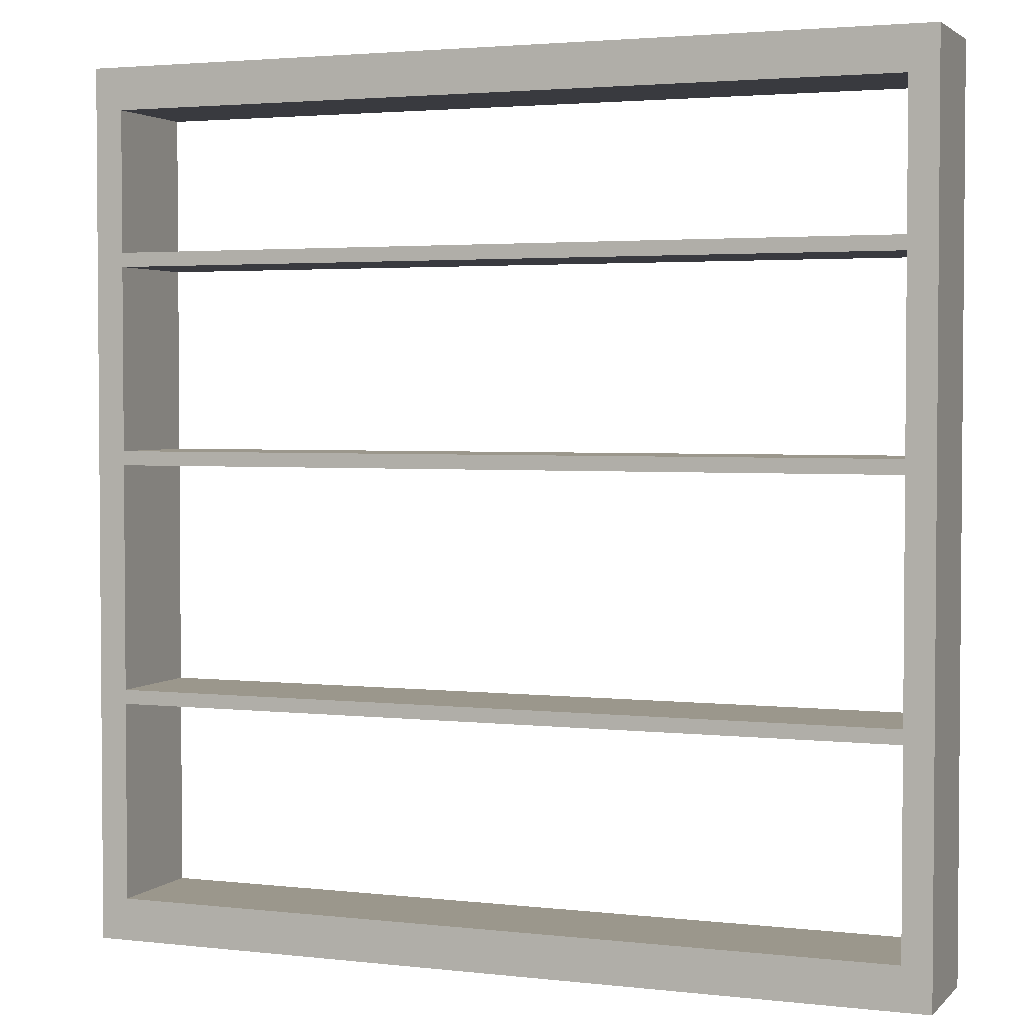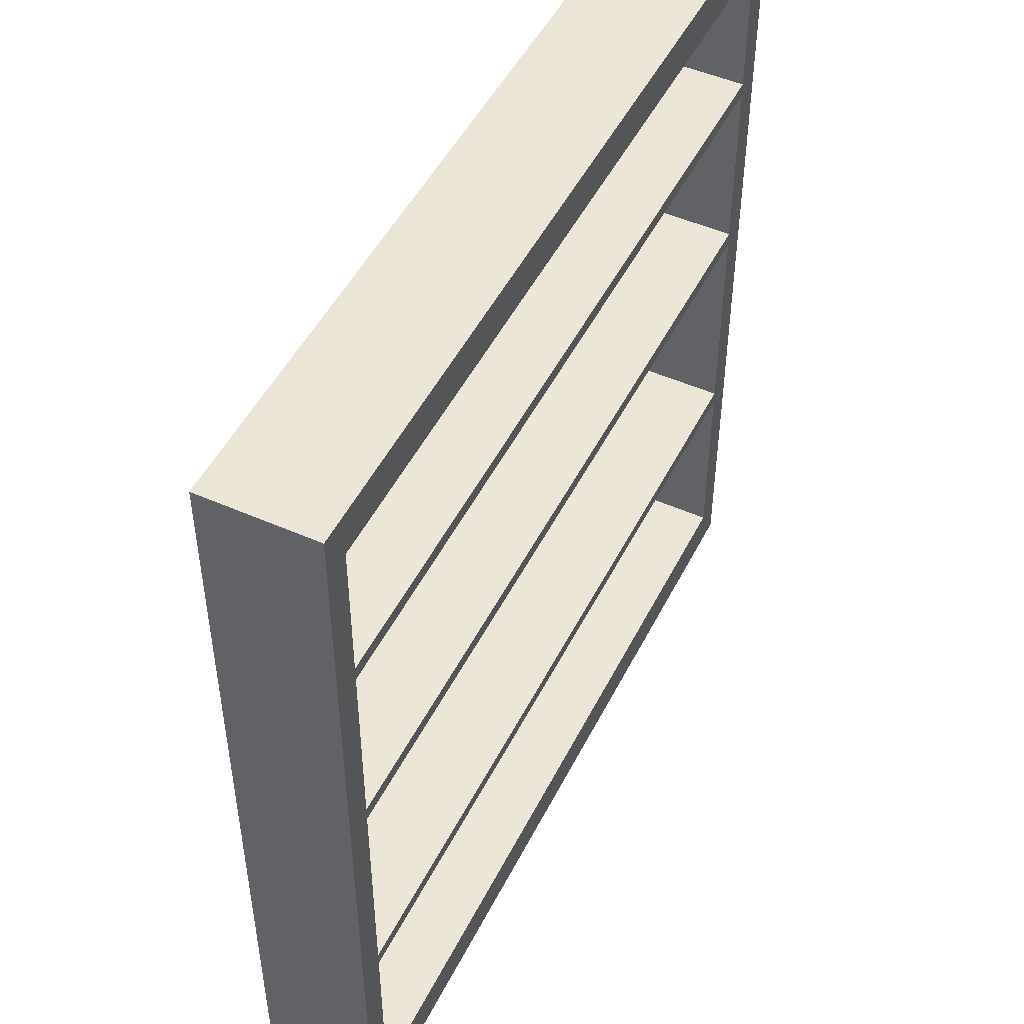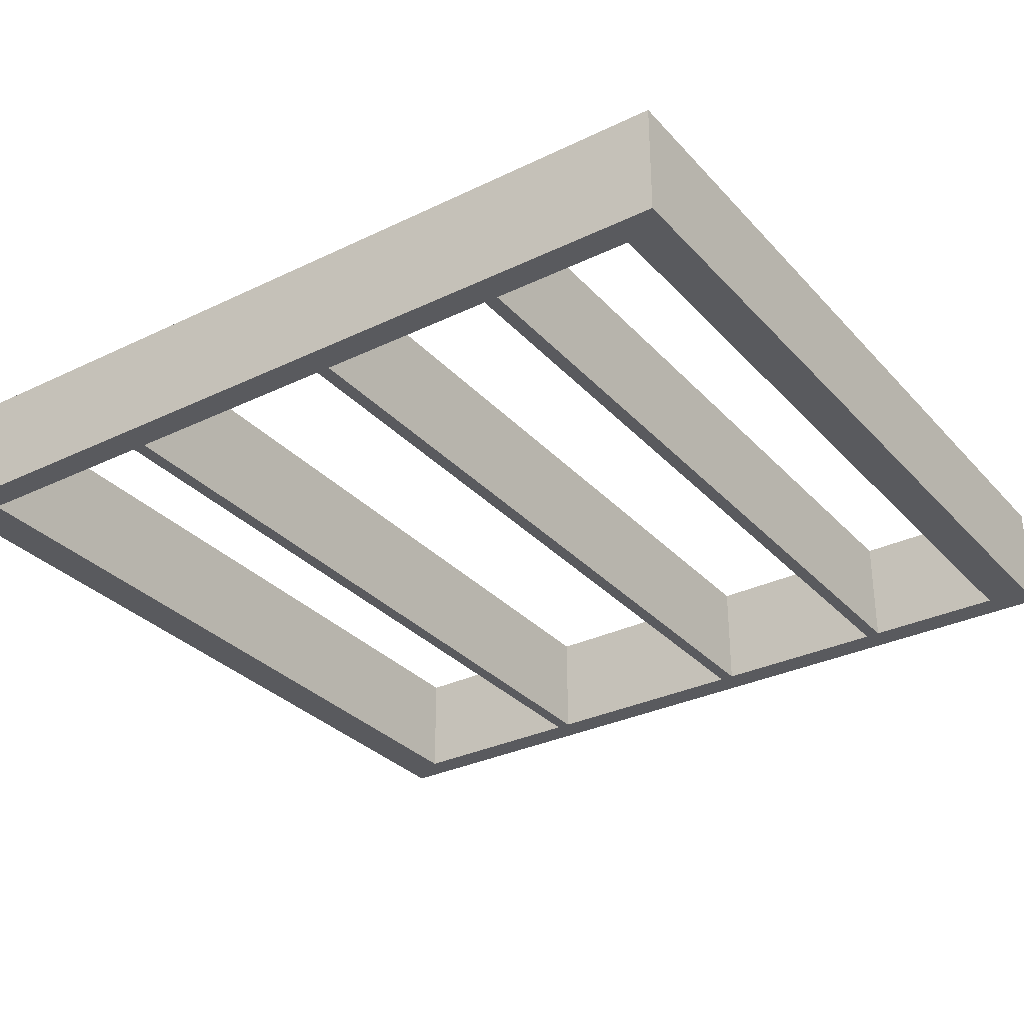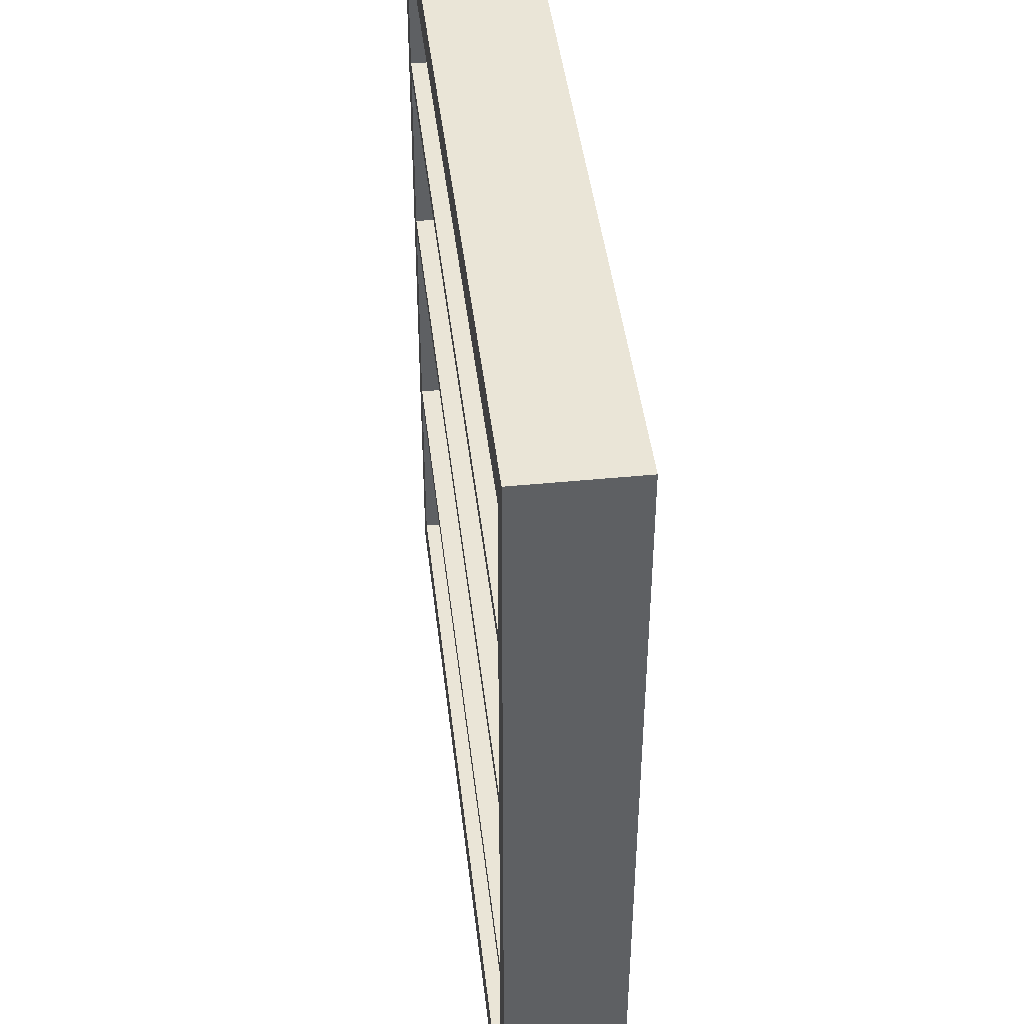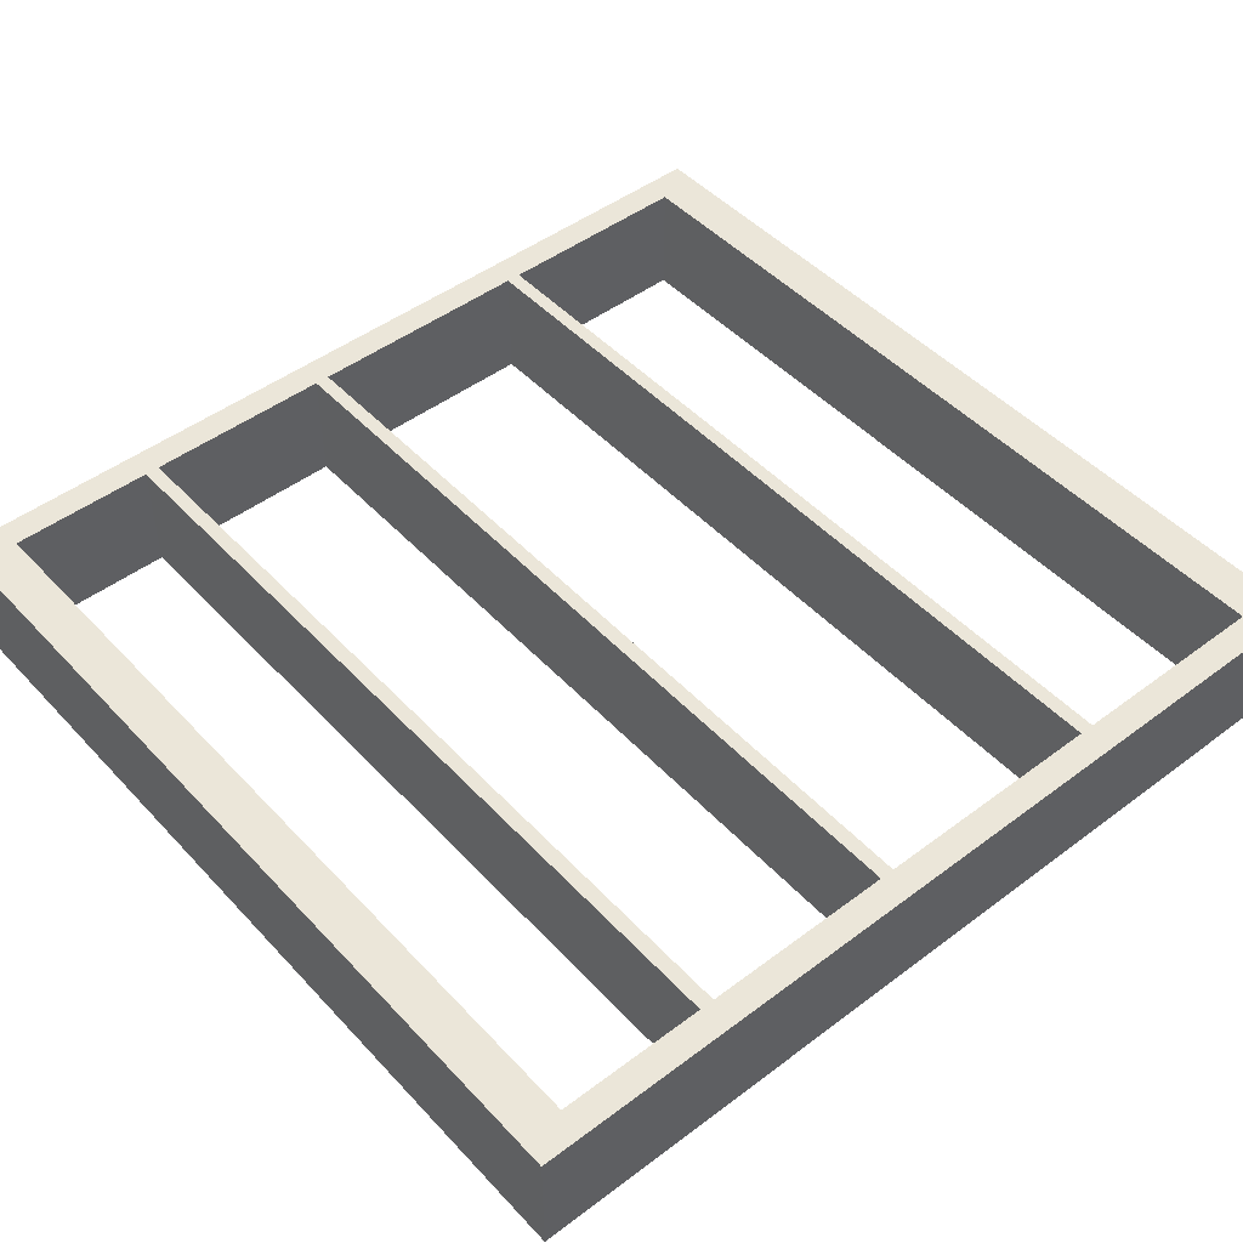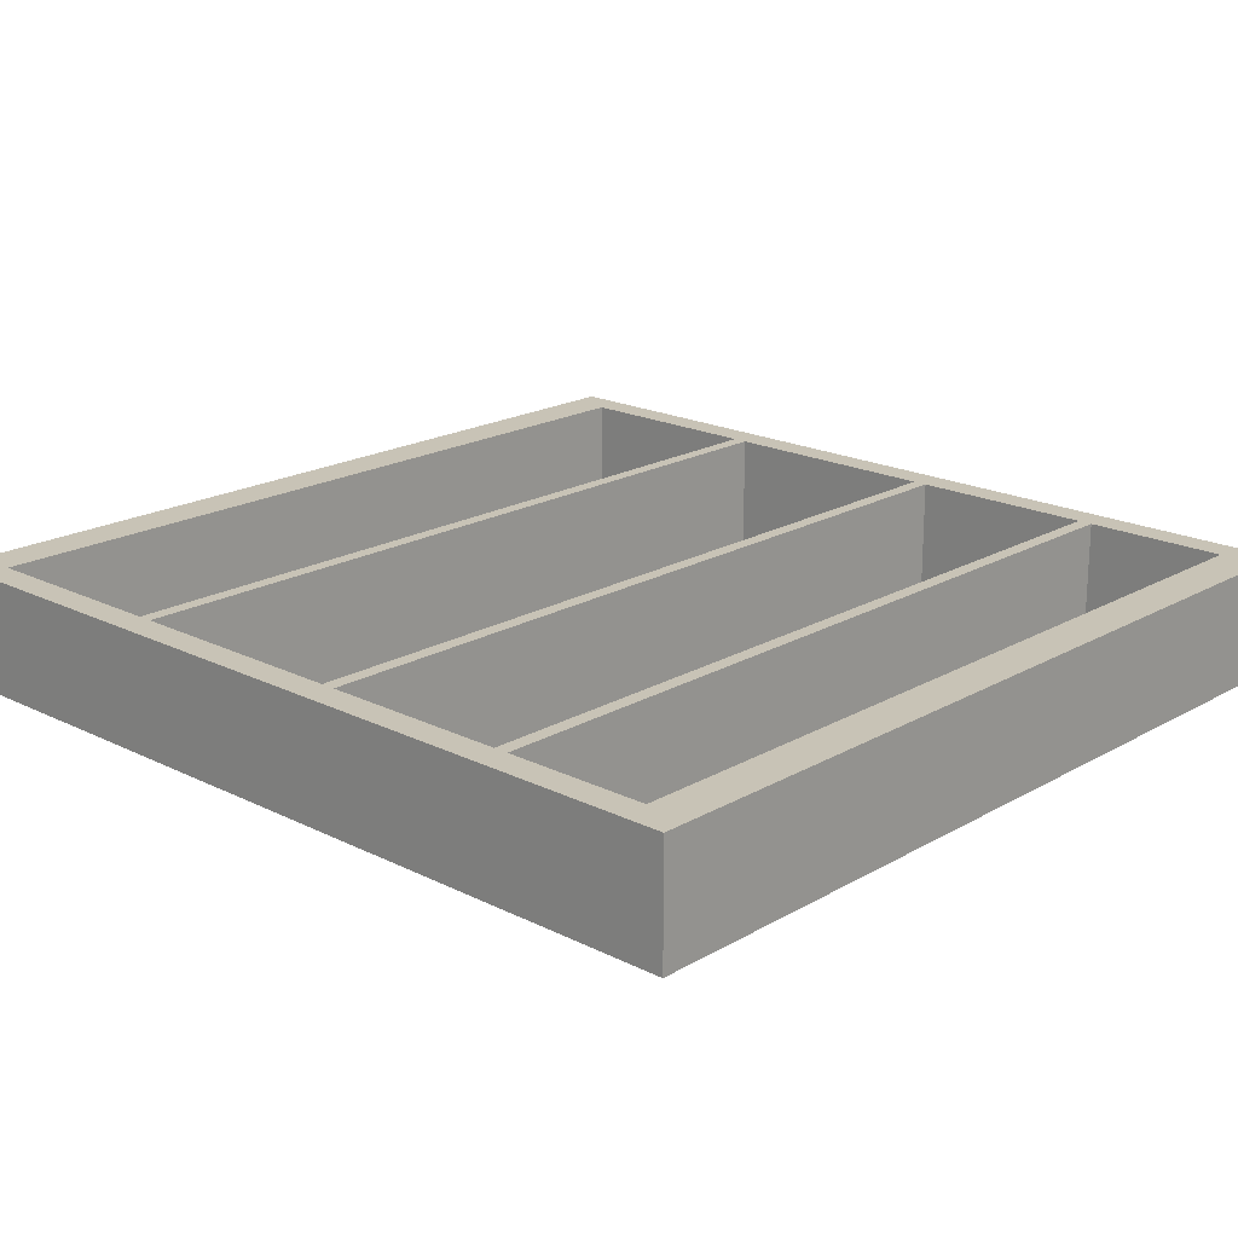
<metadata>
{"format":"obj","ext":"obj","renderer":"f3d","projection":"perspective","resolution":1024,"background":"white","views":[{"elev":2.8,"azim":21.5,"up":"+Y"},{"elev":49.4,"azim":-63.9,"up":"+Y"},{"elev":-31.5,"azim":124.4,"up":"+Z"},{"elev":44.0,"azim":83.4,"up":"+Y"},{"elev":47.4,"azim":-130.3,"up":"+Z"},{"elev":19.4,"azim":133.0,"up":"+Z"}]}
</metadata>
<code>
o
v -31.8 8.6 -19
v -31.8 8.6 -19.8
v -25.8 8.6 -19
v -25.8 8.6 -19.8
v -31.6 7.3 -19
v -31.6 7.3 -19.8
v -26 7.3 -19
v -26 7.3 -19.8
v -31.6 5.9 -19
v -31.6 5.9 -19.8
v -26 5.9 -19
v -26 5.9 -19.8
v -31.6 4.2 -19
v -31.6 4.2 -19.8
v -26 4.2 -19
v -26 4.2 -19.8
v -31.6 2.7 -19
v -31.6 2.7 -19.8
v -26 2.7 -19
v -26 2.7 -19.8
v -31.6 8.3 -19
v -31.6 8.3 -19.8
v -26 8.3 -19
v -26 8.3 -19.8
v -31.6 7.2 -19
v -31.6 7.2 -19.8
v -26 7.2 -19
v -26 7.2 -19.8
v -31.6 5.8 -19
v -31.6 5.8 -19.8
v -26 5.8 -19
v -26 5.8 -19.8
v -31.6 4.1 -19
v -31.6 4.1 -19.8
v -26 4.1 -19
v -26 4.1 -19.8
v -31.8 2.4 -19
v -31.8 2.4 -19.8
v -25.8 2.4 -19
v -25.8 2.4 -19.8
v -31.8 8.6 -19
v -25.8 8.6 -19
v -31.6 8.3 -19
v -26 8.3 -19
v -31.6 7.3 -19
v -26 7.3 -19
v -31.6 7.2 -19
v -26 7.2 -19
v -31.6 5.9 -19
v -26 5.9 -19
v -31.6 5.8 -19
v -26 5.8 -19
v -31.6 4.2 -19
v -26 4.2 -19
v -31.6 4.1 -19
v -26 4.1 -19
v -31.6 2.7 -19
v -26 2.7 -19
v -31.8 2.4 -19
v -25.8 2.4 -19
v -31.8 8.6 -19.8
v -25.8 8.6 -19.8
v -31.6 8.3 -19.8
v -26 8.3 -19.8
v -31.6 7.3 -19.8
v -26 7.3 -19.8
v -31.6 7.2 -19.8
v -26 7.2 -19.8
v -31.6 5.9 -19.8
v -26 5.9 -19.8
v -31.6 5.8 -19.8
v -26 5.8 -19.8
v -31.6 4.2 -19.8
v -26 4.2 -19.8
v -31.6 4.1 -19.8
v -26 4.1 -19.8
v -31.6 2.7 -19.8
v -26 2.7 -19.8
v -31.8 2.4 -19.8
v -25.8 2.4 -19.8
v -31.8 8.6 -19
v -31.8 2.4 -19
v -31.8 8.6 -19.8
v -31.8 2.4 -19.8
v -26 8.3 -19
v -26 7.3 -19
v -26 7.2 -19
v -26 5.9 -19
v -26 5.8 -19
v -26 4.2 -19
v -26 4.1 -19
v -26 2.7 -19
v -26 8.3 -19.8
v -26 7.3 -19.8
v -26 7.2 -19.8
v -26 5.9 -19.8
v -26 5.8 -19.8
v -26 4.2 -19.8
v -26 4.1 -19.8
v -26 2.7 -19.8
v -31.6 8.3 -19
v -31.6 7.3 -19
v -31.6 7.2 -19
v -31.6 5.9 -19
v -31.6 5.8 -19
v -31.6 4.2 -19
v -31.6 4.1 -19
v -31.6 2.7 -19
v -31.6 8.3 -19.8
v -31.6 7.3 -19.8
v -31.6 7.2 -19.8
v -31.6 5.9 -19.8
v -31.6 5.8 -19.8
v -31.6 4.2 -19.8
v -31.6 4.1 -19.8
v -31.6 2.7 -19.8
v -25.8 8.6 -19
v -25.8 2.4 -19
v -25.8 8.6 -19.8
v -25.8 2.4 -19.8
f 3 2 1
f 4 2 3
f 7 6 5
f 8 6 7
f 11 10 9
f 12 10 11
f 15 14 13
f 16 14 15
f 19 18 17
f 20 18 19
f 21 22 23
f 23 22 24
f 25 26 27
f 27 26 28
f 29 30 31
f 31 30 32
f 33 34 35
f 35 34 36
f 37 38 39
f 39 38 40
f 43 42 41
f 44 42 43
f 45 43 41
f 46 42 44
f 47 45 41
f 47 46 45
f 48 42 46
f 48 46 47
f 49 47 41
f 50 42 48
f 51 49 41
f 51 50 49
f 52 42 50
f 52 50 51
f 53 51 41
f 54 42 52
f 55 53 41
f 55 54 53
f 56 42 54
f 56 54 55
f 57 55 41
f 58 42 56
f 59 57 41
f 59 58 57
f 60 42 58
f 60 58 59
f 61 62 63
f 63 62 64
f 61 63 65
f 64 62 66
f 61 65 67
f 65 66 67
f 66 62 68
f 67 66 68
f 61 67 69
f 68 62 70
f 61 69 71
f 69 70 71
f 70 62 72
f 71 70 72
f 61 71 73
f 72 62 74
f 61 73 75
f 73 74 75
f 74 62 76
f 75 74 76
f 61 75 77
f 76 62 78
f 61 77 79
f 77 78 79
f 78 62 80
f 79 78 80
f 83 82 81
f 84 82 83
f 93 86 85
f 94 86 93
f 95 88 87
f 96 88 95
f 97 90 89
f 98 90 97
f 99 92 91
f 100 92 99
f 101 102 109
f 109 102 110
f 103 104 111
f 111 104 112
f 105 106 113
f 113 106 114
f 107 108 115
f 115 108 116
f 117 118 119
f 119 118 120

</code>
